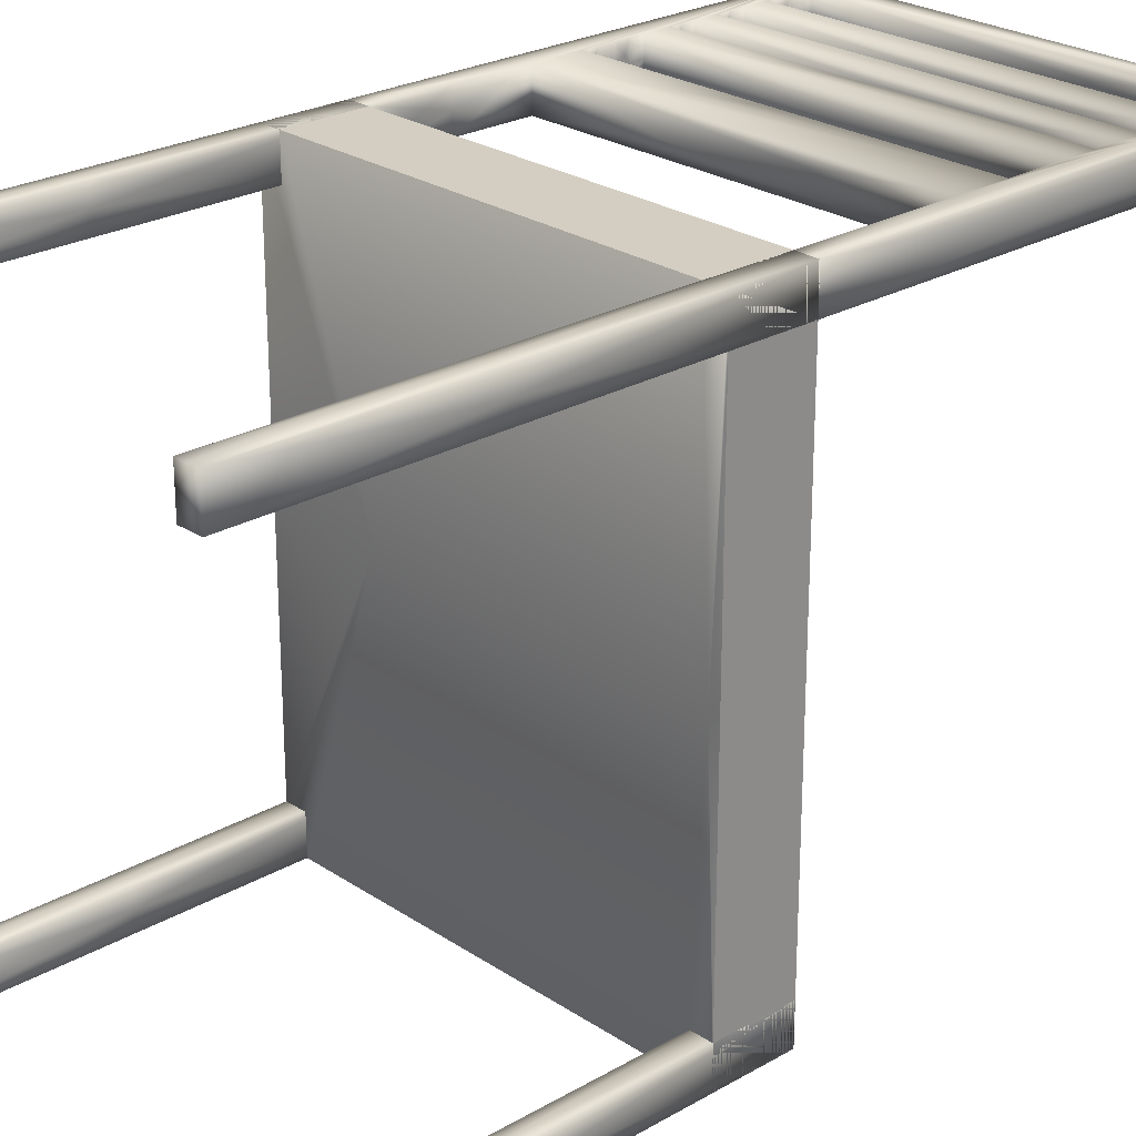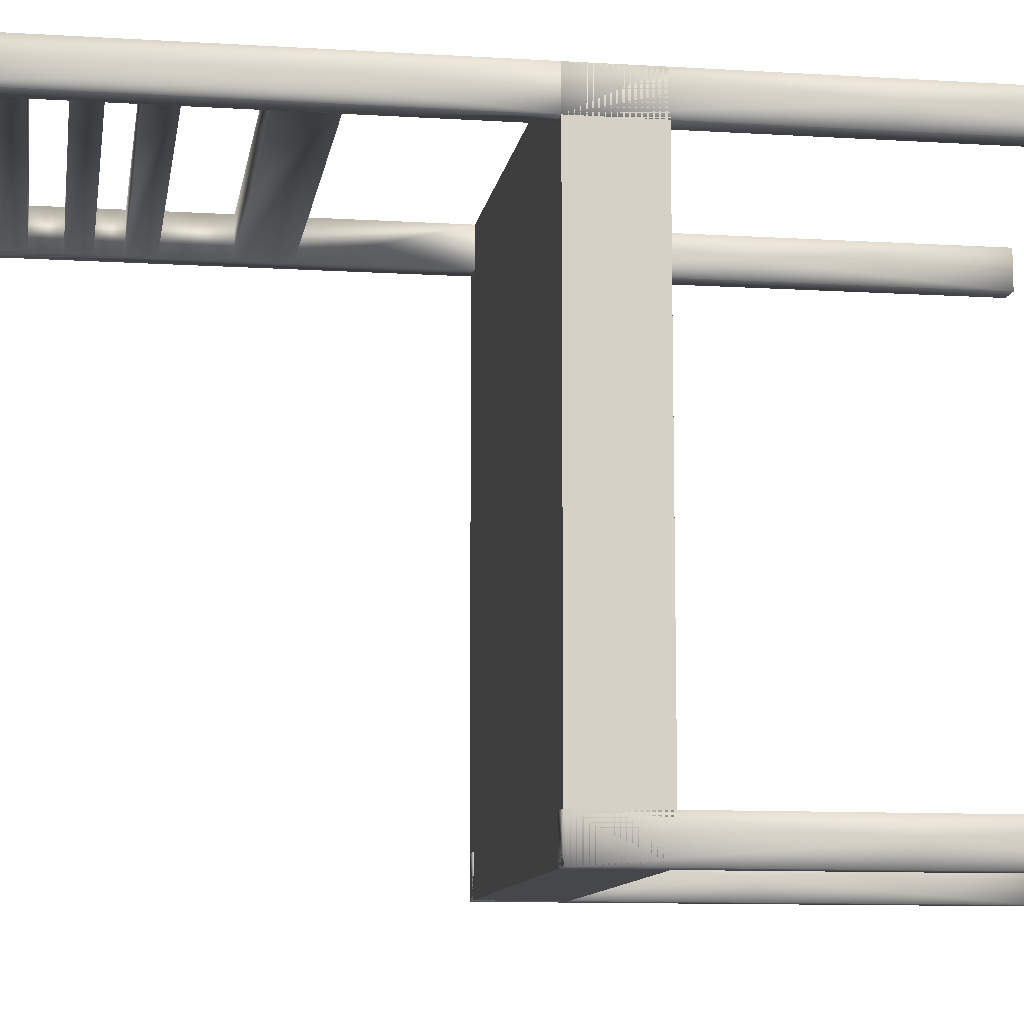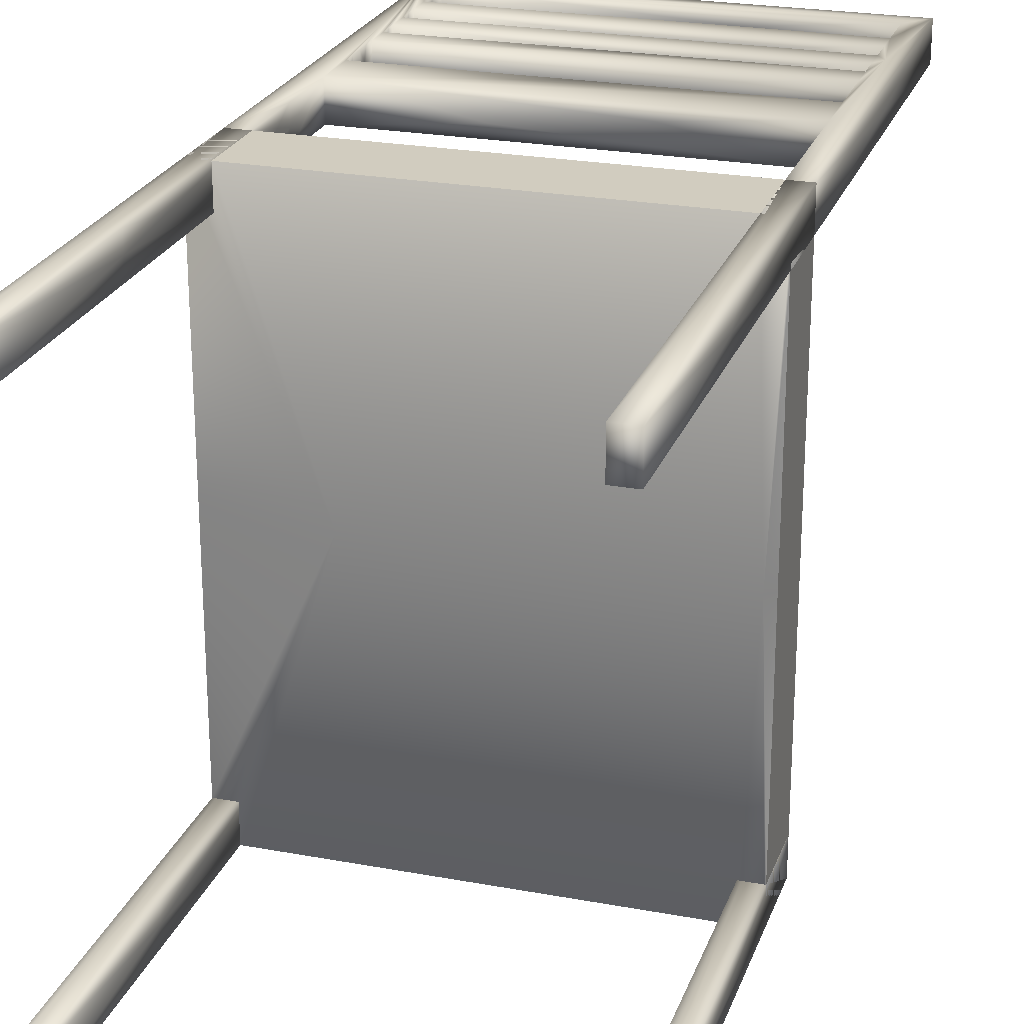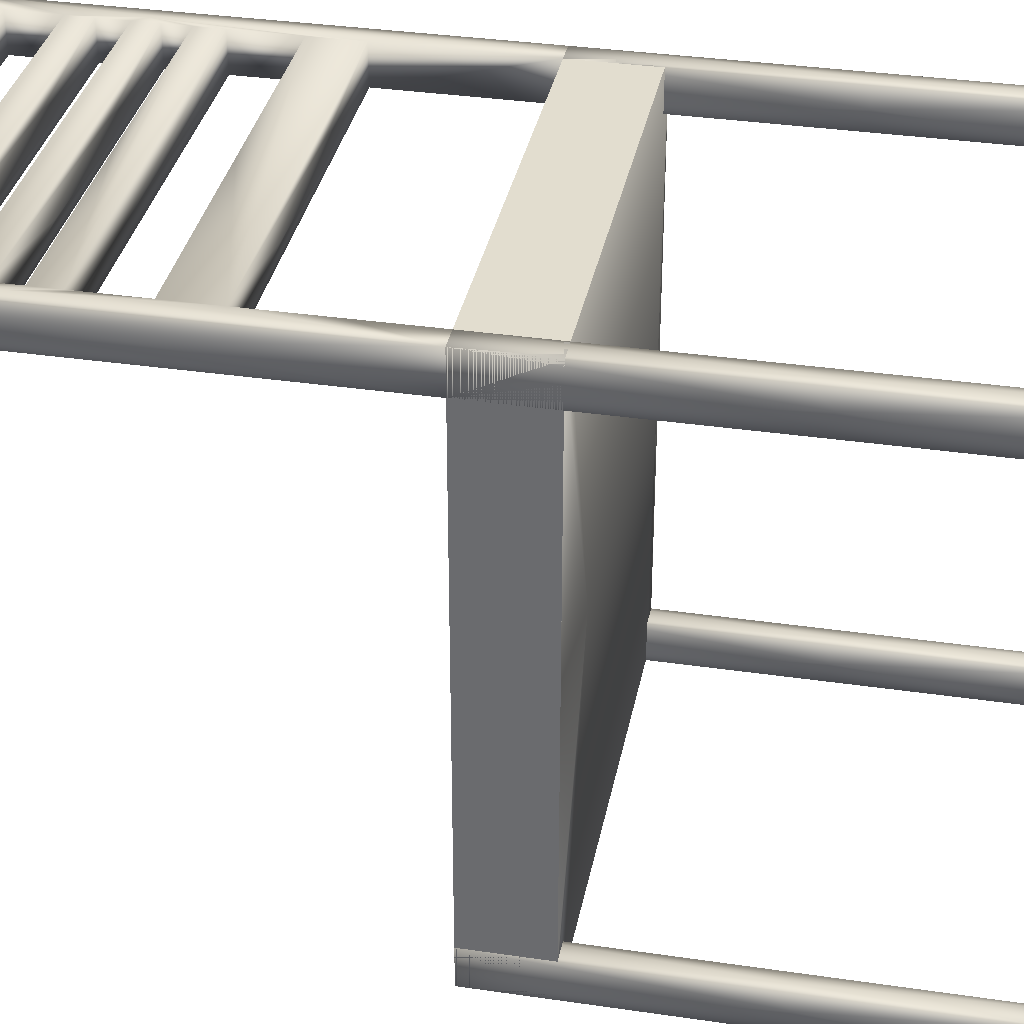
<metadata>
{"format":"obj","ext":"obj","renderer":"f3d","projection":"perspective","resolution":1024,"background":"white","views":[{"elev":25.0,"azim":-133.0,"up":"+Y"},{"elev":-10.4,"azim":81.1,"up":"+Y"},{"elev":24.0,"azim":-162.8,"up":"+Y"},{"elev":34.8,"azim":101.1,"up":"+Y"}]}
</metadata>
<code>
v 0.2381 -0.3006 -1e-06
v 0.2143 0.2589 -2e-06
v 0.2143 -0.3006 -1e-06
v 0.2381 0.2589 -2e-06
v 0.2381 -0.3006 -1e-06
v 0.2143 0.2589 -2e-06
v 0.2381 0.2589 -2e-06
v 0.2143 -0.3006 -1e-06
v -0.2143 -0.3006 -1e-06
v -0.2381 -0.2589 -1e-06
v -0.2143 0.2589 -2e-06
v -0.2143 0.3006 -2e-06
v 0.2143 0.3006 -2e-06
v 0.2143 0.3006 -2e-06
v -0.2143 0.3006 -2e-06
v -0.2143 -0.3006 -1e-06
v -0.2381 -0.2589 -1e-06
v -0.2381 0.2589 -2e-06
v -0.2381 0.2589 -2e-06
v 0.2381 0.2589 -2e-06
v 0.2143 0.3006 -2e-06
v 0.2143 0.2589 -2e-06
v 0.2381 0.3006 -2e-06
v 0.2143 0.3006 -2e-06
v 0.2381 0.3006 -0.08334
v 0.2381 0.2589 -0.08334
v -0.2143 0.3006 -0.08334
v -0.2381 0.2589 -0.08334
v -0.2381 -0.2589 -0.08334
v 0.2143 -0.3006 -0.08334
v 0.2381 -0.2589 -0.08334
v -0.2381 0.3006 0.5
v -0.2143 0.3006 -2e-06
v -0.2143 0.3006 0.2148
v -0.2143 0.3006 0.3633
v 0.2381 0.3006 0.5
v 0.2143 0.3006 0.25
v 0.2143 0.3006 0.4215
v -0.2381 0.2589 -2e-06
v 0.2143 0.2589 0.258
v 0.2143 0.2589 0.4215
v -0.2143 0.2589 -2e-06
v -0.2381 0.3006 -2e-06
v -0.2381 0.2589 -2e-06
v -0.2143 0.3006 -2e-06
v 0.2143 -0.3006 -1e-06
v -0.2143 -0.3006 -0.08334
v -0.2143 -0.3006 -1e-06
v -0.2381 0.2589 -2e-06
v -0.2381 -0.2589 -1e-06
v -0.2143 0.3006 -2e-06
v 0.2143 0.3006 -2e-06
v 0.2381 0.2589 -0.08334
v 0.2381 -0.2589 -1e-06
v 0.2381 0.2589 -2e-06
v 0.2381 -0.2589 -1e-06
v 0.2143 -0.3006 -1e-06
v 0.2381 -0.3006 -0.5
v 0.2381 -0.2589 -0.5
v -0.2143 -0.2589 -1e-06
v -0.2381 -0.3006 -1e-06
v -0.2143 -0.3006 -0.5
v -0.2381 -0.3006 -0.5
v -0.2143 0.3006 -2e-06
v -0.2381 0.2589 -2e-06
v -0.2143 0.2589 -0.5
v -0.2381 0.2589 -0.5
v 0.2381 0.3006 -2e-06
v 0.2143 0.2589 -2e-06
v 0.2381 0.2589 -0.5
v 0.2143 0.2589 -0.5
v 0.2381 0.3006 -0.5
v 0.2262 -0.3006 -1e-06
v 0.2381 -0.2693 -1e-06
v 0 0.2798 0.3946
v 0.2262 -0.3006 -1e-06
v 0.2143 0.2589 0.3378
v -0.2143 0.2589 0.3633
v 0.2143 0.3006 0.3241
v -0.2269 -0.003844 -0.08334
v -0.2143 -0.3006 -0.08334
v -0.2143 0.3006 0.3104
v 0.2143 0.3006 0.3633
v 0.2143 0.3006 0.379
v -0.2143 0.3006 -2e-06
v 0.2381 -0.3006 -1e-06
v -0.2381 -0.3006 -1e-06
v 0.2143 0.2589 -2e-06
v -0.2143 0.2589 -2e-06
v 0 0.2589 0.5
v 0.2143 0.2589 0.1621
v 0.2143 0.2589 0.3104
v 0.2143 0.2798 0.379
v 0.2143 0.2798 0.3946
v -0.2381 0.2798 -2e-06
v -0.2262 0.3006 -2e-06
v 0.2143 -0.3006 -0.08334
v -0.2381 -0.2589 -0.08334
v -0.2381 -1e-06 -2e-06
v -0.2381 0.2589 -0.08334
v 0.2143 0.3006 -0.08334
v 0 0.2798 0.3104
v 0.2381 -0.02158 -0.04514
v 0.2381 -1e-06 -0.08334
v 0.2143 -0.2589 -1e-06
v 0.2381 -0.278 -0.2708
v 0.2272 -0.2589 -0.2708
v -0.2381 -0.2589 -1e-06
v -0.2143 -0.2798 -0.25
v -0.2252 -0.2589 -0.2708
v -0.2381 0.3006 -2e-06
v -0.2143 0.2798 -0.25
v -0.2252 0.3006 -0.2708
v 0.2143 0.3006 -2e-06
v 0.2381 0.2815 -0.2708
v 0.2272 0.3006 -0.2708
v 0.2143 0.2798 0.3378
v 0.2143 -0.2589 -0.25
v 0 0.2798 0.3378
v 0.2381 -1e-06 -0.08334
v 0.2277 0.000805 -2e-06
v 0.2262 0.2589 -2e-06
v 0.2381 -1e-06 -2e-06
v 0.2143 0.2798 -2e-06
v 0 0.3006 -2e-06
v -0.1291 -0.2769 -1e-06
v 0 -0.3006 -1e-06
v -0.2381 -0.3006 -1e-06
v -0.2381 -0.2589 -0.25
v 0.2381 0.2589 -2e-06
v 0.2381 -1e-06 -2e-06
v -0.2143 0.2589 0.3946
v -0.2381 -1e-06 -0.08334
v 0.2143 0.2798 0.08103
v -0.2381 0.3006 -2e-06
v -0.2236 0.3006 0.3507
v 0.2143 0.3006 0.1621
v 0.2143 0.3006 0.2818
v -0.2143 0.3006 0.4215
v -0.2381 -0.2589 -0.5
v 0.2237 0.3006 0.3278
v -0.2381 0.3006 -0.08334
v -0.2143 0.3006 -0.25
v -0.2143 -0.3006 -1e-06
v -0.2381 0.2589 -2e-06
v -0.2381 0.278 0.2708
v -0.2381 0.2589 0.5
v 0.2381 0.2589 0.5
v 0 0.2798 0.2148
v 0.2143 0.2798 0.3241
v 0.2143 0.2589 0.3241
v 0.2143 0.2798 0.3633
v 0.2143 0.2589 0.4476
v -0.2143 0.2589 0.2148
v 0.2143 0.2589 0.2818
v 0.2143 0.2589 0.3946
v 0.2143 0.3006 0.2659
v 0.2143 0.2798 0.2659
v 0.2381 -0.2589 -0.08334
v 0.2252 -0.3006 -0.2708
v 0.2143 -0.3006 -0.25
v 0.2143 -0.2798 -0.25
v -0.2381 0.3006 -0.25
v -0.2272 -0.3006 -0.2708
v -0.2381 -0.3006 -0.25
v -0.2381 -0.2815 -0.2708
v -0.2272 0.2589 -0.2708
v -0.2381 0.2589 -0.25
v -0.2381 0.278 -0.2708
v 0.2381 0.2589 -2e-06
v 0.2252 0.2589 -0.2708
v 0.2143 0.2589 -0.25
v 0.2143 0.2798 -0.25
v 0.2143 0.2589 0.4737
v -0.2381 -0.2589 -1e-06
v 0.1208 0.001736 -0.08334
v 0.2381 -0.2589 -0.04167
v 0.2143 0.3006 -0.25
v 0 0.2589 0.3104
v 0.2262 0.2589 -2e-06
v 0.2277 0.000805 -2e-06
v 0.2143 0.03795 -2e-06
v 0 -0.3006 -1e-06
v -0.2381 -0.3006 -1e-06
v -0.06535 0.004092 -2e-06
v -0.2143 0.2798 -2e-06
v 0.2143 -0.01042 -2e-06
v 0.2143 0.2798 -2e-06
v -0.2143 0.2589 -2e-06
v -0.2381 -0.2798 -1e-06
v -0.2262 0.2589 -2e-06
v -0.2381 -1e-06 -2e-06
v 0.2272 0.2815 -2e-06
v 0.2262 0.2589 -2e-06
v 0.01786 0.2815 0.3633
v 0.2143 0.2589 0.08103
v 0.2143 0.3006 0.08103
v 0.2143 0.3006 0.2148
v 0.2143 0.3006 0.2324
v 0.2143 0.3006 0.3104
v 0.2143 0.3006 0.4476
v -0.2381 0.3006 -2e-06
v 0.2381 -0.3006 -0.08334
v 0.2143 -0.3006 -1e-06
v -0.1291 -0.2769 -1e-06
v 0 0.2798 0.1621
v 0.2143 0.2798 0.2148
v 0.2143 0.2589 0.2324
v 0.2143 0.2589 0.3633
v 0.2143 0.2798 0.4476
v 0.2143 0.2798 0.4737
v 0 0.2589 0.2148
v 0.01786 0.278 0.2818
v 0.2143 -0.2589 -0.5
v 0.2143 0.2798 0.4215
v -0.2381 0.3006 -0.5
v 0.2381 -0.2589 -0.25
v 0.2143 0.3006 -0.5
v 0.2381 0.2589 -2e-06
v -0.2143 0.2589 0.2818
v 0 0.2798 0.4737
v 0 0.2798 0.4215
v 0.2143 -0.3006 -0.5
v 0.2143 0.2798 0.2324
v 0.2143 0.2798 0.25
v 0.2381 0.2589 -0.25
v 0.2381 -1e-06 -2e-06
v -0.2143 -0.2589 -0.25
v -0.2143 0.2589 0.3378
v -0.2381 -0.2798 -1e-06
v 0 0.3006 -2e-06
v -0.06535 0.004092 -2e-06
v -0.2381 -1e-06 -2e-06
v -0.2262 0.2589 -2e-06
v 0.2143 0.2798 -2e-06
v 0.2262 0.3006 -2e-06
v 0.2143 0.3006 -0.08334
v 0.2381 0.3006 -2e-06
v 0.2381 0.2798 -0.08334
v -0.2381 -0.3006 -0.08334
v 0.2381 0.02083 -0.08334
v -0.2143 0.3006 -0.08334
v -0.2272 -0.2815 -0.5
v -0.2143 0.2589 0.4215
v 0.2143 0.3006 0.3378
v 0.2143 0.3006 0.3946
v -0.2143 0.2589 0.4737
v 0.2143 0.3006 -2e-06
v 0.2381 0.3006 -2e-06
v 0.2381 0.278 0.2292
v 0.2381 -0.2589 -1e-06
v 0.2236 0.2589 0.359
v -0.2143 0.2589 0.1621
v 0.2143 0.2589 0.2148
v 0.2143 0.2589 0.379
v -0.2272 0.278 -2e-06
v -0.2143 0.2798 -2e-06
v 0.2381 -0.3006 -0.25
v 0.2143 0.2798 0.2818
v -0.2143 -0.3006 -0.25
v -0.2143 0.2589 -0.25
v 0.2381 -0.3006 -1e-06
v 0.2143 0.3006 0.4737
v 0 0.3006 0.5
v -0.2381 0.2589 -0.04167
v 0 0.3006 0.2148
v 0.2381 0.3006 -0.25
v -0.0129 0.2815 0.5
v 0.2143 0.2798 0.3104
v 0 0.3006 0.3104
v 0.2143 0.08631 -2e-06
v 0.2381 0.1002 -0.08334
v -0.2143 0.3006 0.2818
v 0.2143 0.2728 0.108
v 0.2143 0.2867 0.05402
v -0.07143 0.2867 0.1621
v 0.07143 0.2728 0.1621
v -0.2143 0.3006 0.1621
v 0.2143 0.2728 0.4563
v 0.2143 0.2867 0.4389
v 0.2143 0.2728 0.3842
v 0.2143 0.2867 0.3738
v 0.2143 0.2728 0.3287
v 0.2143 0.2867 0.3195
v 0.2143 0.2728 0.2712
v 0.2143 0.2867 0.2606
v 0.2143 0.2728 0.2383
v 0.2143 0.2867 0.2265
v -0.07143 0.2728 0.2148
v 0.07143 0.2867 0.2148
v -0.2143 0.2589 0.3104
v -0.2143 0.3006 0.3378
v -0.2143 0.3006 0.3946
v -0.2143 0.3006 0.4737
v -0.07143 0.2867 0.4737
v 0.07143 0.2728 0.4737
v -0.07143 0.2728 0.4215
v 0.07143 0.2867 0.4215
v -0.07143 0.2867 0.3946
v 0.07143 0.2728 0.3946
v -0.07143 0.2867 0.3378
v 0.07143 0.2728 0.3378
v -0.07143 0.2728 0.3104
v 0.07143 0.2867 0.3104
v 0.2143 -0.2867 -0.3333
v 0.2143 -0.2728 -0.1667
v -0.2143 -0.3006 -1e-06
v -0.2143 -0.2589 -0.5
v -0.2143 0.2589 -2e-06
v -0.2143 0.3006 -0.5
v 0.2143 0.2728 -0.3333
v 0.2143 0.2867 -0.1667
f 1 121 73
f 187 121 2
f 3 121 187
f 4 121 227
f 2 121 122
f 227 121 74
f 181 123 5
f 7 181 180
f 8 181 76
f 181 182 6
f 205 184 9
f 230 205 10
f 184 205 230
f 205 183 3
f 185 205 3
f 11 185 186
f 185 231 12
f 187 185 3
f 13 185 187
f 14 232 125
f 232 182 8
f 125 232 15
f 15 232 189
f 126 232 8
f 127 126 8
f 16 126 127
f 126 190 17
f 128 126 16
f 233 185 18
f 10 185 233
f 18 185 191
f 189 232 234
f 17 232 126
f 232 192 19
f 193 194 20
f 235 193 21
f 22 193 235
f 193 236 21
f 23 193 20
f 25 130 239
f 238 130 25
f 28 80 133
f 27 80 142
f 133 80 29
f 29 80 240
f 240 80 81
f 80 176 81
f 27 176 80
f 25 176 237
f 30 176 203
f 241 176 25
f 31 176 241
f 278 135 32
f 135 278 33
f 136 278 32
f 34 137 278
f 273 136 82
f 292 83 245
f 35 83 292
f 139 136 32
f 293 136 139
f 139 246 293
f 294 139 32
f 32 263 294
f 249 197 137
f 249 141 36
f 198 137 266
f 266 137 34
f 37 141 199
f 138 141 157
f 200 138 270
f 270 138 82
f 245 36 79
f 84 36 83
f 246 36 84
f 38 36 246
f 38 246 139
f 201 36 38
f 263 36 201
f 36 263 264
f 264 263 32
f 249 250 219
f 219 250 148
f 148 250 36
f 36 250 249
f 142 85 27
f 86 203 251
f 177 203 31
f 251 203 177
f 203 204 30
f 87 240 144
f 29 87 175
f 202 142 145
f 265 142 28
f 145 142 265
f 196 134 88
f 91 274 196
f 197 134 137
f 248 275 197
f 253 276 206
f 278 276 253
f 137 277 206
f 91 277 137
f 89 33 253
f 32 146 147
f 147 146 39
f 39 146 135
f 135 146 32
f 32 268 264
f 264 268 36
f 36 268 148
f 90 268 147
f 148 268 90
f 219 196 88
f 252 219 148
f 91 219 252
f 91 252 254
f 254 252 208
f 155 252 92
f 92 252 151
f 77 252 209
f 252 255 209
f 156 252 148
f 148 153 41
f 95 256 43
f 44 256 95
f 256 96 43
f 257 256 42
f 45 256 257
f 253 91 154
f 212 91 254
f 154 91 212
f 132 147 78
f 244 247 147
f 90 174 148
f 147 174 90
f 210 211 263
f 153 210 41
f 174 279 153
f 210 215 41
f 201 210 263
f 38 280 201
f 132 156 244
f 244 156 41
f 93 94 246
f 255 93 209
f 156 281 255
f 93 152 209
f 84 93 246
f 83 282 84
f 229 77 78
f 78 77 209
f 150 117 245
f 151 150 92
f 77 283 151
f 150 269 92
f 79 150 245
f 200 284 79
f 220 155 291
f 179 155 92
f 291 155 179
f 158 259 138
f 155 285 40
f 158 225 40
f 157 158 138
f 37 286 157
f 224 225 37
f 208 224 254
f 40 287 208
f 224 207 254
f 199 224 37
f 198 288 199
f 149 212 254
f 34 289 149
f 154 289 34
f 149 266 34
f 254 290 149
f 198 290 207
f 247 295 221
f 294 295 247
f 263 296 221
f 174 296 211
f 139 297 222
f 244 297 139
f 41 298 222
f 38 298 215
f 132 299 75
f 293 299 132
f 246 300 75
f 156 300 94
f 195 78 209
f 78 195 35
f 195 83 35
f 83 195 152
f 229 301 119
f 292 301 229
f 245 302 119
f 77 302 117
f 102 179 92
f 82 303 102
f 291 303 82
f 102 270 82
f 92 304 102
f 200 304 269
f 273 213 220
f 213 155 220
f 155 213 259
f 48 97 46
f 98 99 49
f 51 101 242
f 52 101 51
f 103 104 53
f 103 131 54
f 55 103 53
f 262 105 56
f 105 262 57
f 258 106 58
f 262 106 258
f 217 106 56
f 59 106 217
f 160 161 57
f 223 160 58
f 160 258 58
f 161 162 57
f 223 305 161
f 118 162 214
f 105 306 118
f 107 217 56
f 107 118 214
f 223 59 214
f 59 223 58
f 307 108 60
f 108 307 61
f 260 109 62
f 228 109 60
f 164 165 61
f 63 164 62
f 164 260 62
f 165 166 61
f 63 166 165
f 129 166 140
f 108 166 129
f 110 228 60
f 110 129 140
f 63 243 140
f 243 308 140
f 308 243 62
f 309 111 64
f 111 309 65
f 261 112 66
f 143 112 64
f 167 168 65
f 67 167 66
f 167 261 66
f 168 169 65
f 67 169 168
f 163 169 216
f 111 169 163
f 113 143 64
f 310 113 216
f 113 163 216
f 67 310 216
f 170 114 68
f 114 170 69
f 226 115 70
f 170 115 226
f 267 115 68
f 72 115 267
f 171 172 69
f 71 171 70
f 171 226 70
f 172 173 69
f 71 311 172
f 178 173 218
f 114 312 178
f 116 267 68
f 72 116 218
f 116 178 218
f 71 72 218
f 3 73 121
f 1 74 121
f 4 122 121
f 6 180 181
f 7 123 181
f 8 182 181
f 5 76 181
f 9 183 205
f 12 186 185
f 13 231 185
f 14 182 232
f 128 190 126
f 10 205 185
f 11 191 185
f 19 234 232
f 17 192 232
f 22 194 193
f 23 236 193
f 25 237 238
f 237 24 238
f 26 239 130
f 28 142 80
f 27 237 176
f 30 81 176
f 31 203 176
f 34 278 136
f 34 136 273
f 273 82 138
f 292 82 136
f 35 292 136
f 293 35 136
f 248 197 249
f 249 137 141
f 137 198 141
f 198 199 141
f 37 157 141
f 138 36 141
f 138 200 36
f 200 79 36
f 245 83 36
f 202 85 142
f 86 204 203
f 81 144 240
f 29 240 87
f 137 134 274
f 196 274 134
f 91 137 274
f 88 134 275
f 197 275 134
f 248 88 275
f 206 276 137
f 278 137 276
f 206 277 253
f 91 253 277
f 253 33 278
f 32 147 268
f 91 196 219
f 40 208 252
f 155 40 252
f 77 151 252
f 156 255 252
f 41 156 148
f 174 153 148
f 44 42 256
f 45 96 256
f 89 253 39
f 39 253 147
f 253 154 147
f 154 220 147
f 220 291 147
f 291 229 147
f 229 78 147
f 132 244 147
f 147 247 174
f 210 279 211
f 153 279 210
f 174 211 279
f 210 280 215
f 201 280 210
f 38 215 280
f 93 281 94
f 255 281 93
f 156 94 281
f 93 282 152
f 84 282 93
f 83 152 282
f 150 283 117
f 151 283 150
f 77 117 283
f 150 284 269
f 79 284 150
f 200 269 284
f 158 285 259
f 40 285 158
f 155 259 285
f 158 286 225
f 157 286 158
f 37 225 286
f 224 287 225
f 208 287 224
f 40 225 287
f 224 288 207
f 199 288 224
f 198 207 288
f 149 289 212
f 154 212 289
f 149 290 266
f 254 207 290
f 198 266 290
f 154 34 220
f 273 220 34
f 229 291 82
f 82 292 229
f 132 78 35
f 35 293 132
f 244 294 247
f 139 294 244
f 221 295 263
f 294 263 295
f 221 296 247
f 263 211 296
f 174 247 296
f 222 297 41
f 244 41 297
f 222 298 139
f 41 215 298
f 38 139 298
f 75 299 246
f 293 246 299
f 75 300 132
f 246 94 300
f 156 132 300
f 209 152 195
f 119 301 245
f 292 245 301
f 119 302 229
f 245 117 302
f 77 229 302
f 102 303 179
f 291 179 303
f 102 304 270
f 92 269 304
f 200 270 304
f 273 138 213
f 138 259 213
f 48 47 97
f 50 99 98
f 49 100 98
f 54 159 103
f 159 104 103
f 55 131 103
f 262 56 106
f 59 58 106
f 223 161 160
f 57 262 160
f 262 258 160
f 214 162 305
f 161 305 162
f 223 214 305
f 57 162 306
f 118 306 162
f 105 57 306
f 214 59 107
f 59 217 107
f 56 105 107
f 105 118 107
f 60 109 307
f 260 307 109
f 62 109 308
f 228 308 109
f 63 165 164
f 61 307 164
f 307 260 164
f 63 140 166
f 108 61 166
f 140 308 110
f 308 228 110
f 60 108 110
f 108 129 110
f 63 62 243
f 64 112 309
f 261 309 112
f 66 112 310
f 143 310 112
f 67 168 167
f 65 309 167
f 309 261 167
f 67 216 169
f 111 65 169
f 310 143 113
f 64 111 113
f 111 163 113
f 67 66 310
f 170 68 115
f 72 70 115
f 71 172 171
f 69 170 171
f 170 226 171
f 218 173 311
f 172 311 173
f 71 218 311
f 69 173 312
f 178 312 173
f 114 69 312
f 72 267 116
f 68 114 116
f 114 178 116
f 71 70 72

</code>
